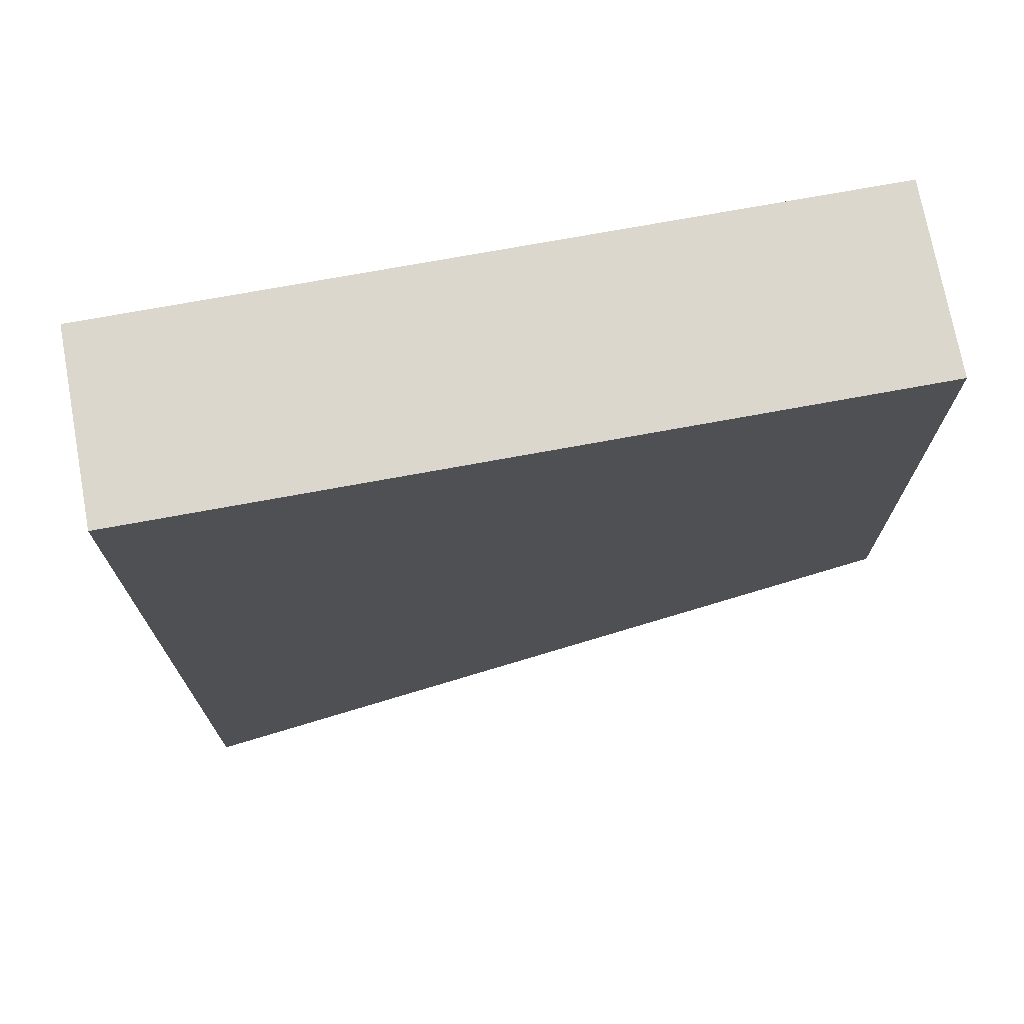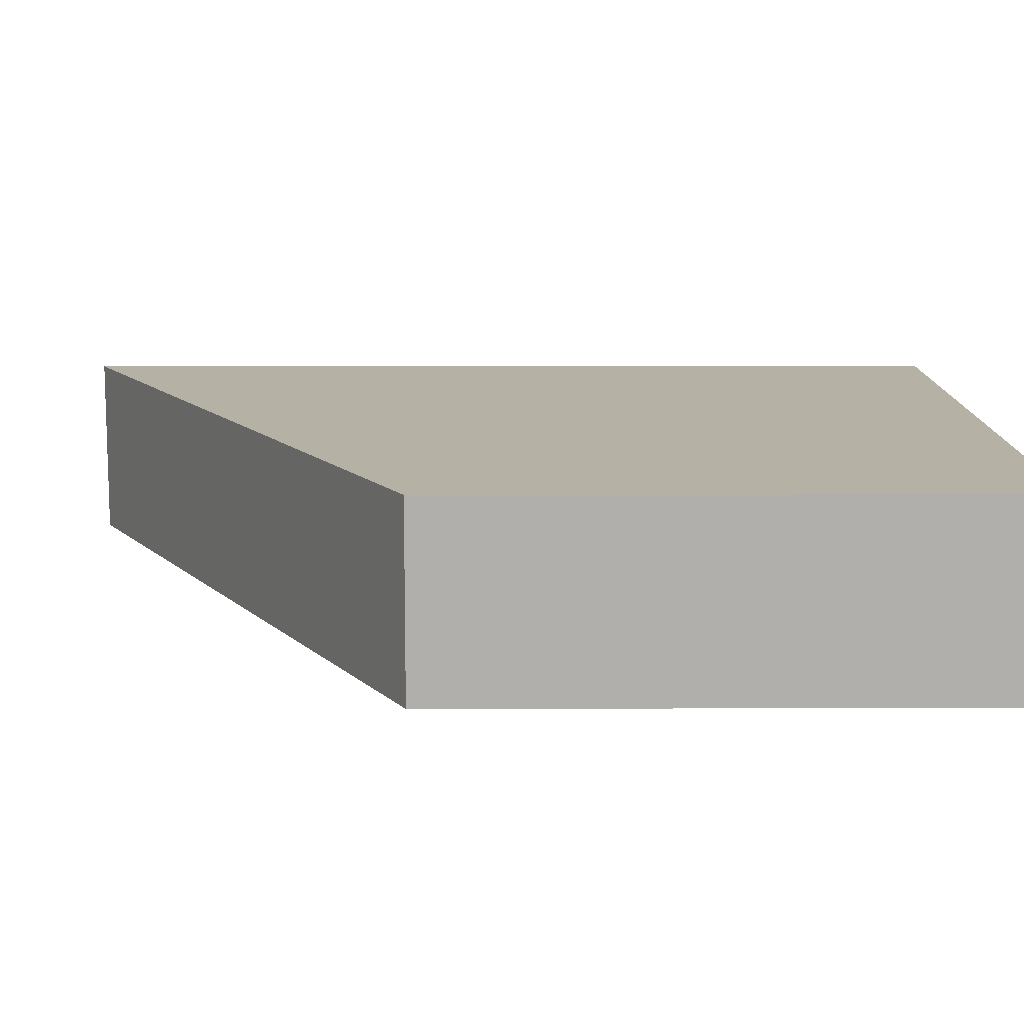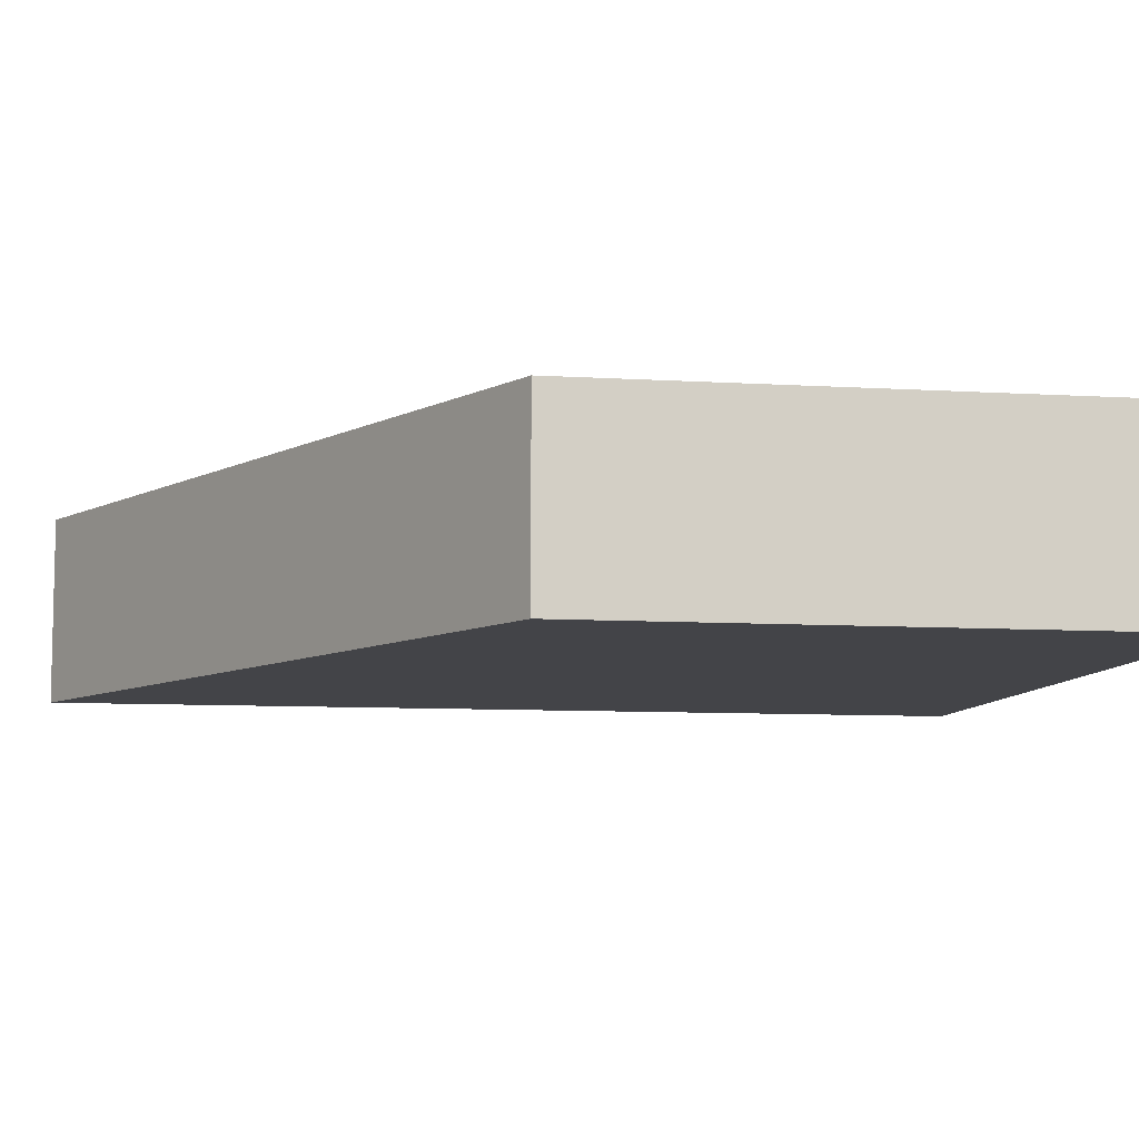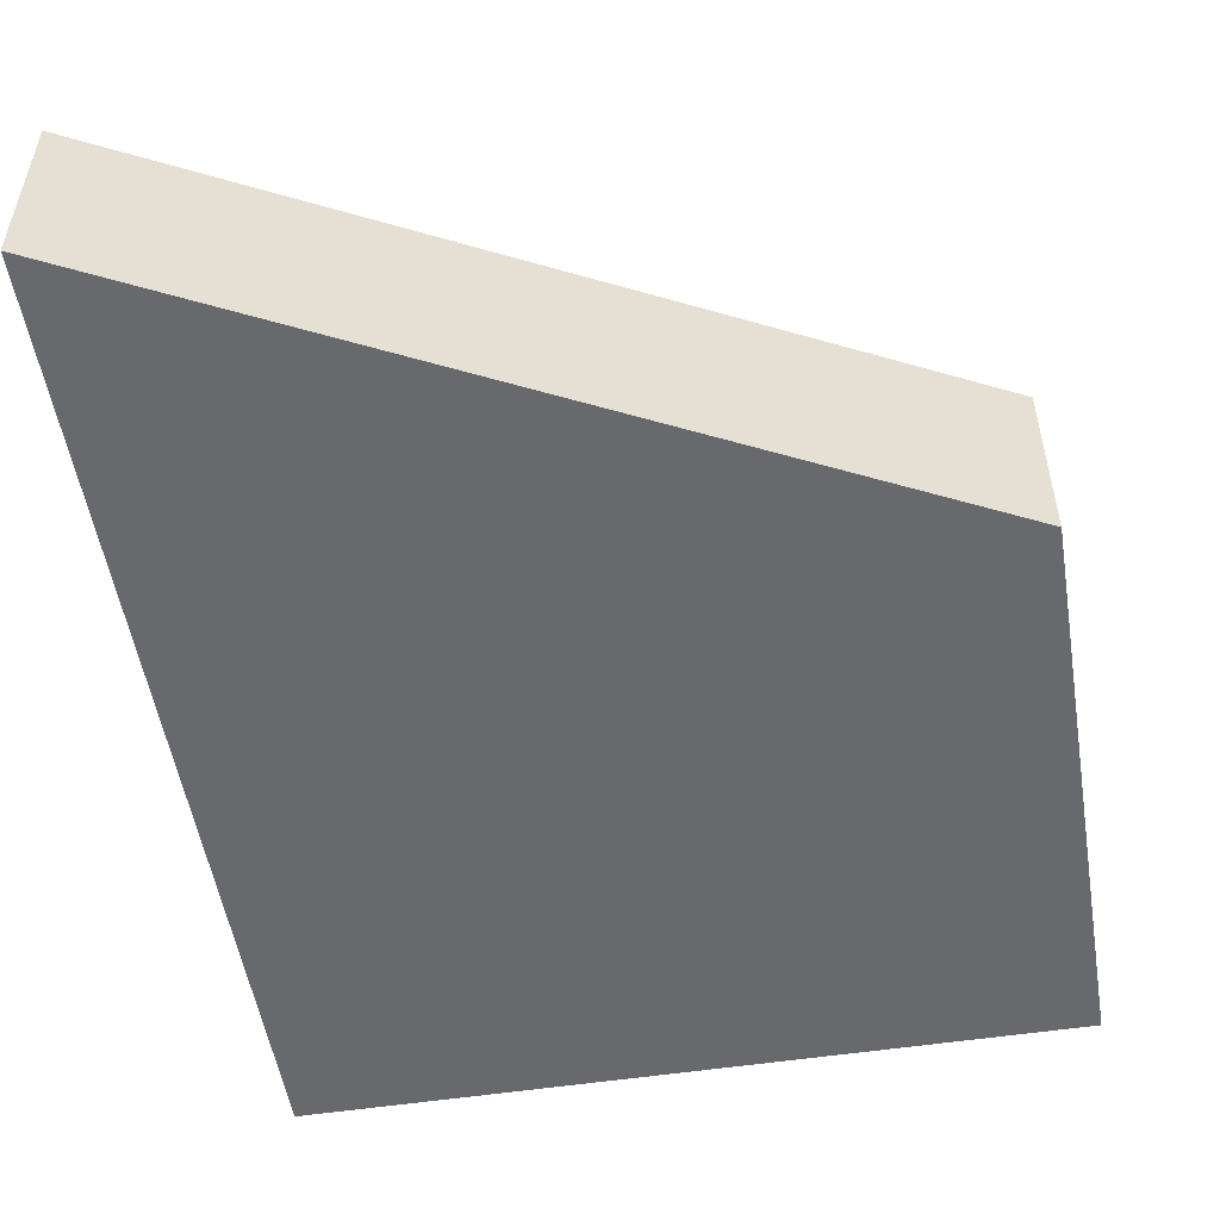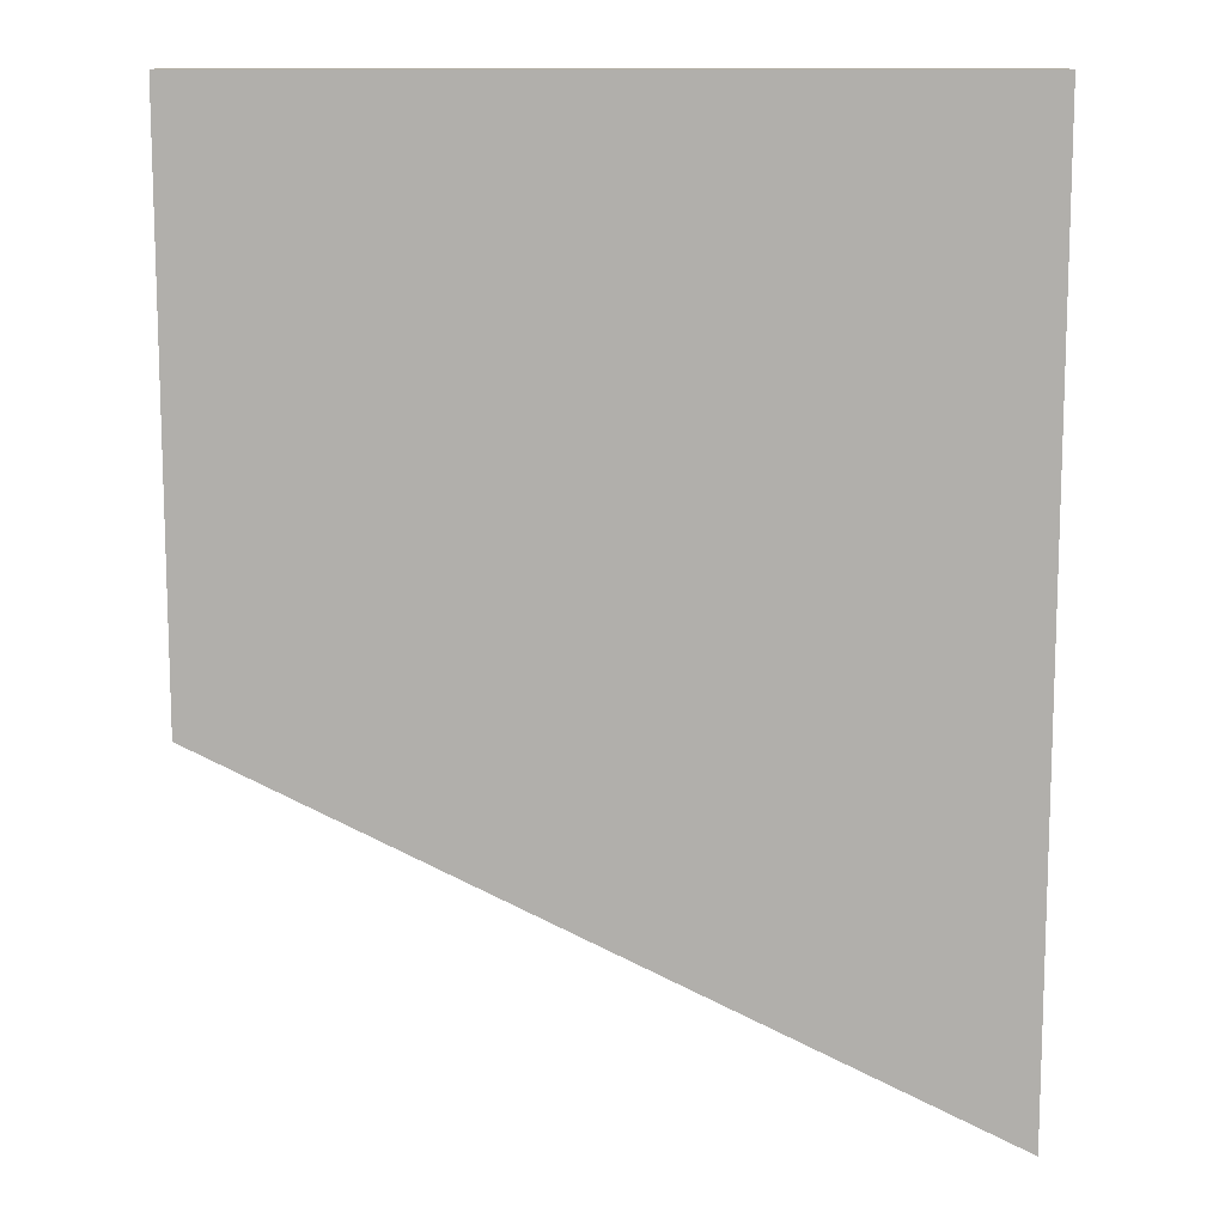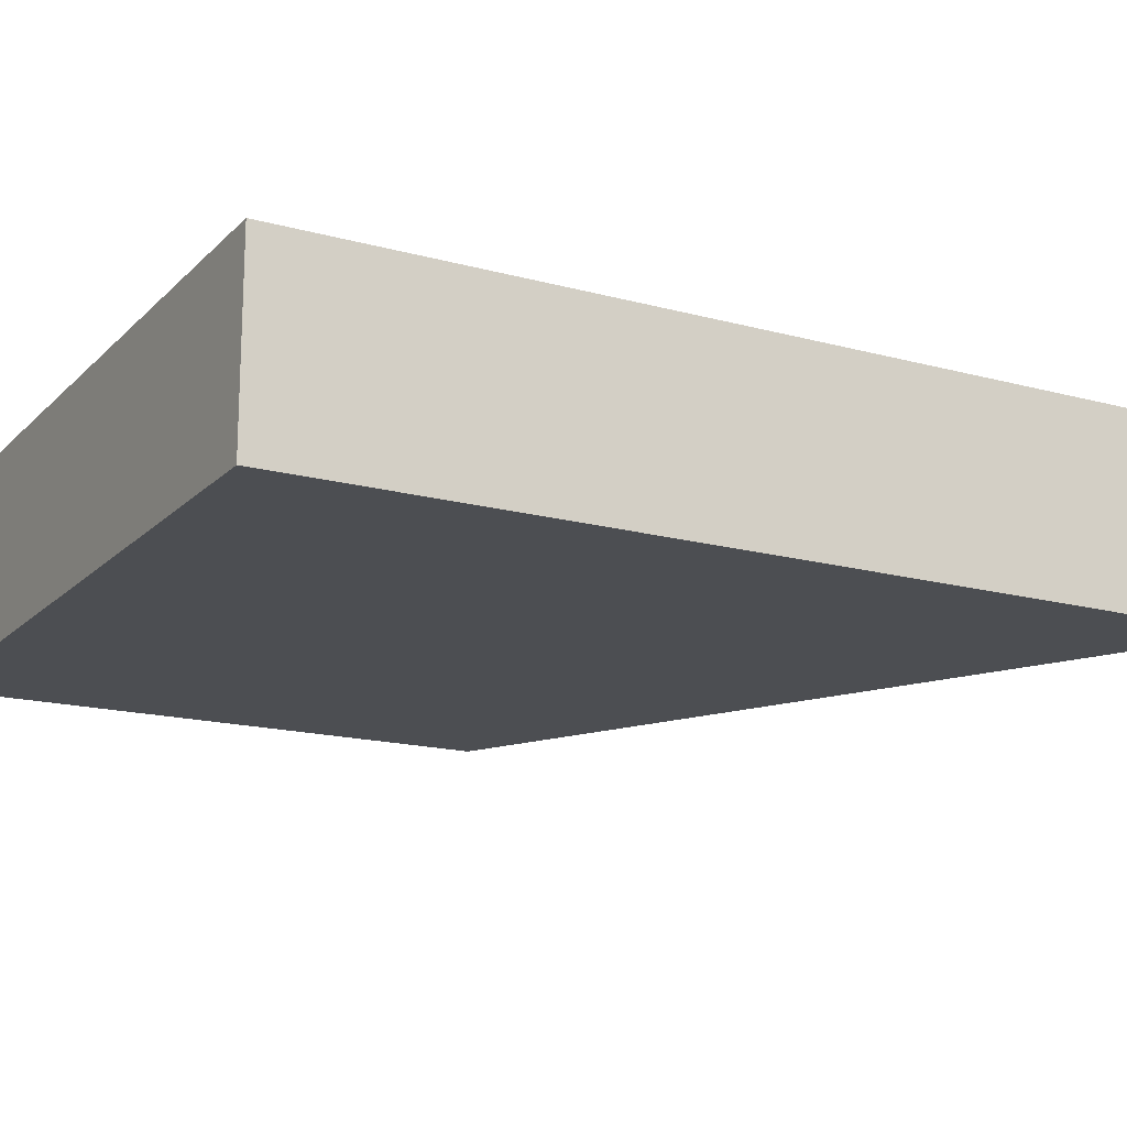
<metadata>
{"format":"obj","ext":"obj","renderer":"f3d","projection":"perspective","resolution":1024,"background":"white","views":[{"elev":73.0,"azim":169.6,"up":"+Z"},{"elev":11.9,"azim":-90.4,"up":"+Y"},{"elev":-8.3,"azim":-99.7,"up":"+Y"},{"elev":-52.7,"azim":-170.7,"up":"+Y"},{"elev":11.7,"azim":0.4,"up":"+Z"},{"elev":-16.6,"azim":61.0,"up":"+Y"}]}
</metadata>
<code>
g pb_Mesh50958
v 0 0 0
v -8 0 0
v 0 2 0
v -8 2 0
v -8 0 0
v -8 0 -6
v -8 2 0
v -8 2 -6
v -8 0 -6
v 0 0 -10
v -8 2 -6
v 0 2 -10
v 0 0 -10
v 0 0 0
v 0 2 -10
v 0 2 0
v 0 2 0
v -8 2 0
v 0 2 -10
v -8 2 -6
v 0 0 -10
v -8 0 -6
v 0 0 0
v -8 0 0
g pb_Mesh50958_0
f 3 2 1
f 3 4 2
f 7 6 5
f 7 8 6
f 11 10 9
f 11 12 10
f 15 14 13
f 15 16 14
f 19 18 17
f 19 20 18
f 23 22 21
f 23 24 22

</code>
